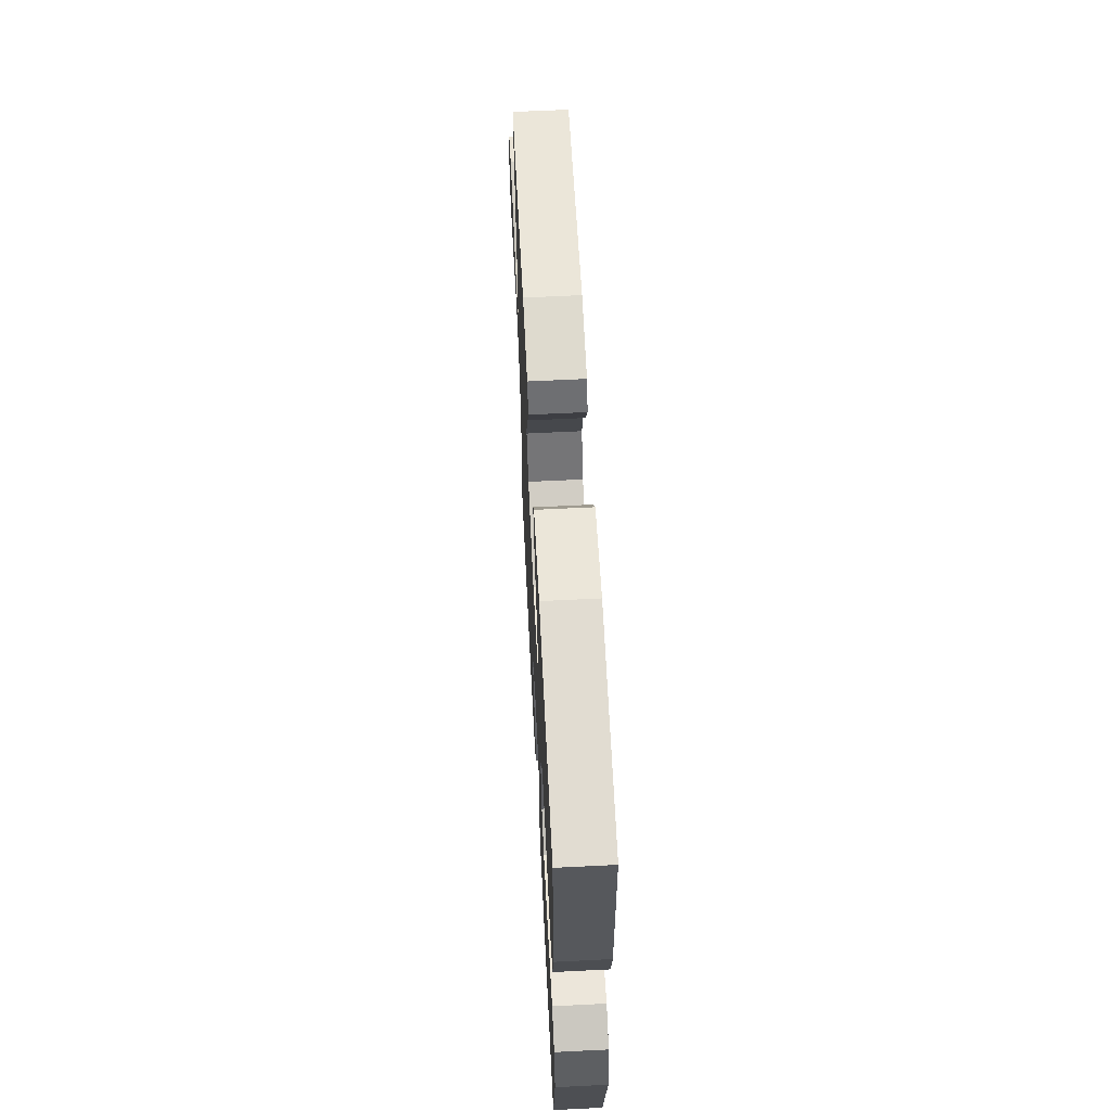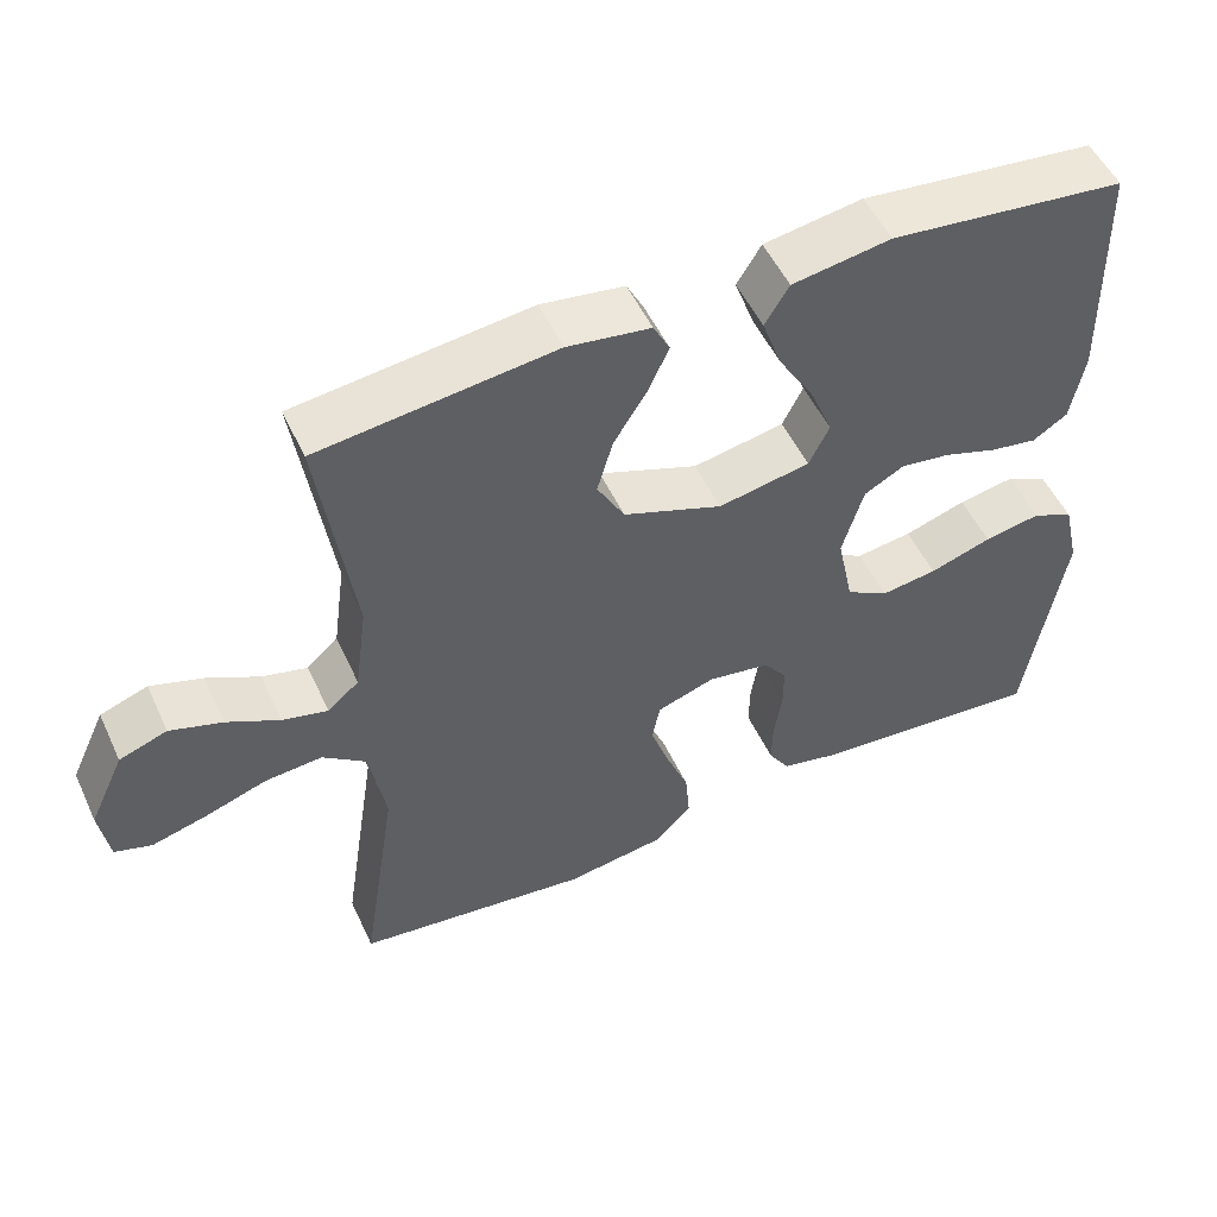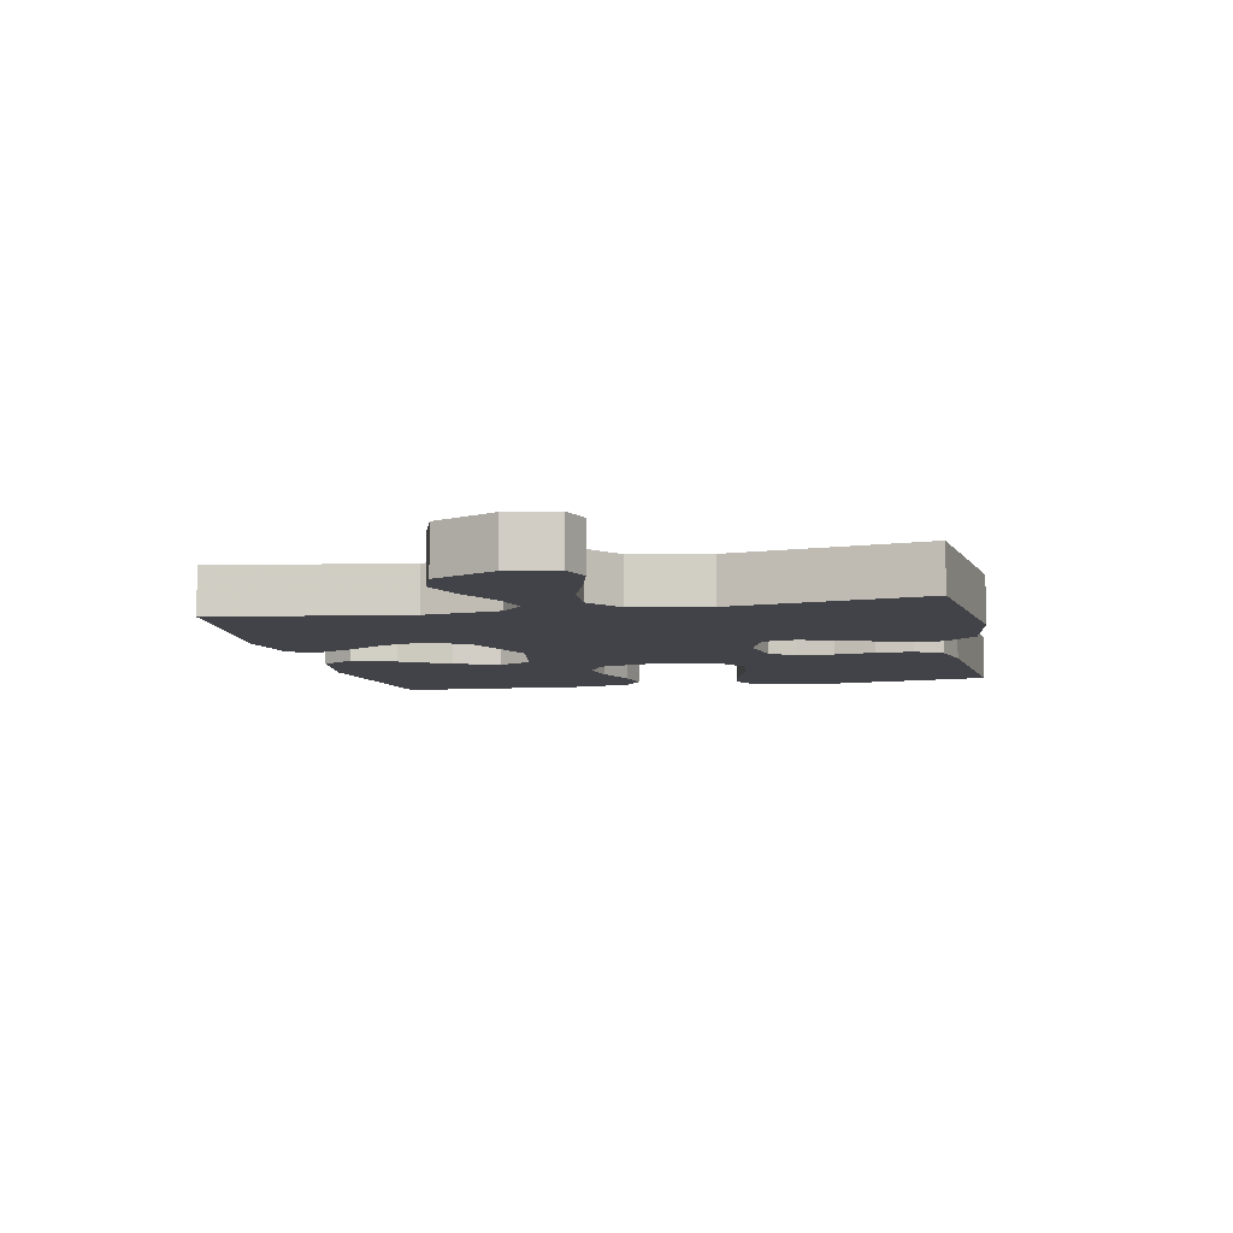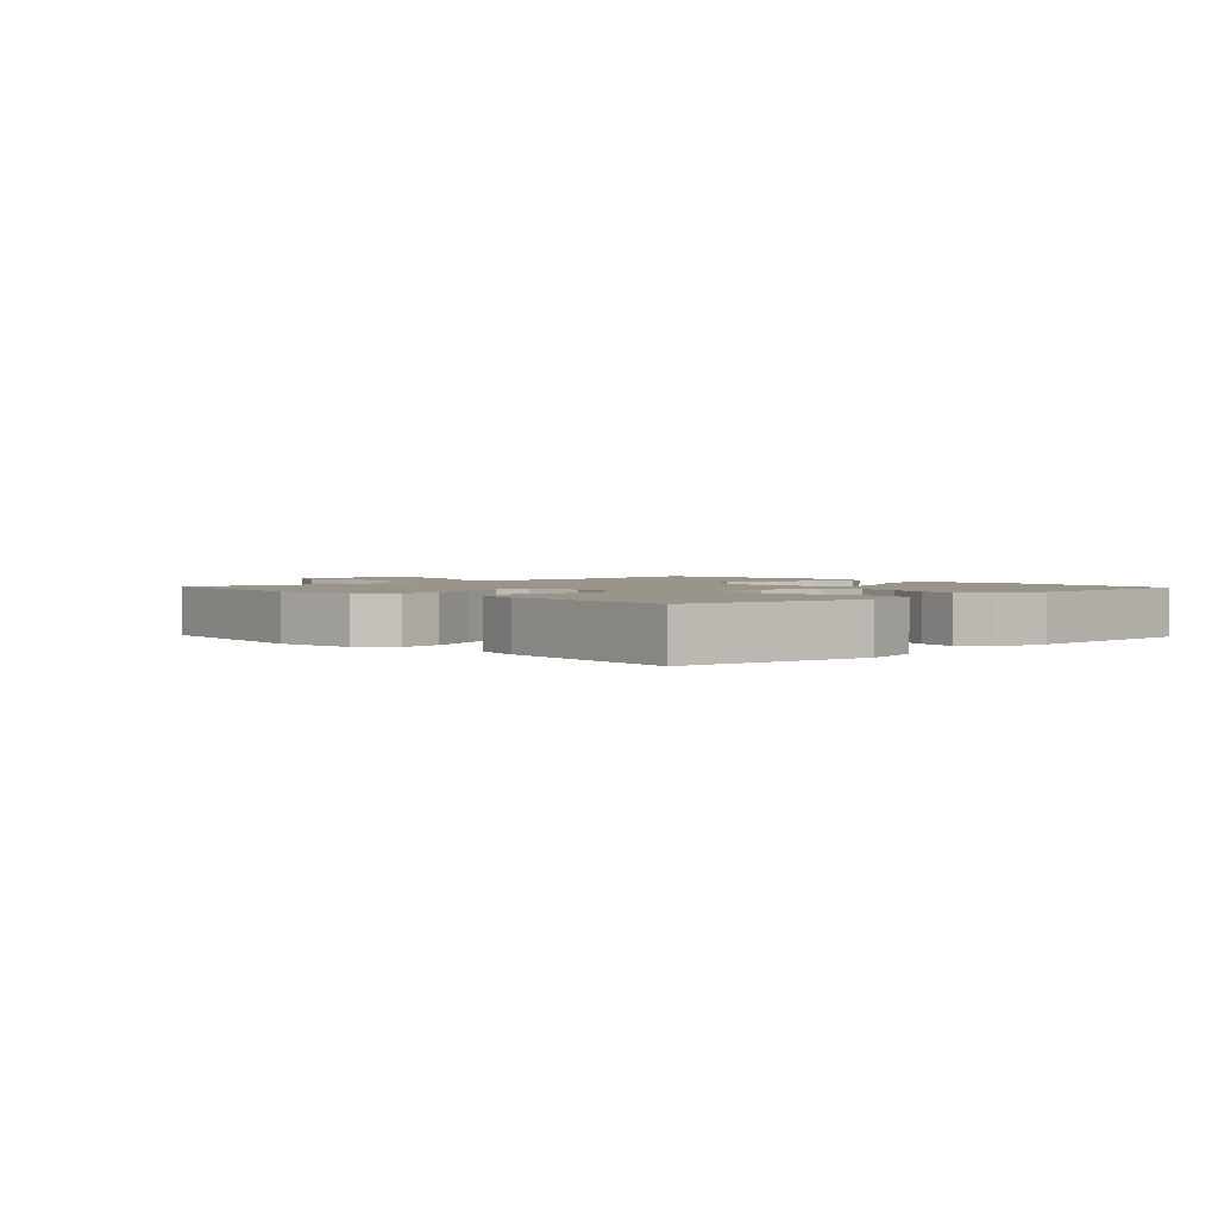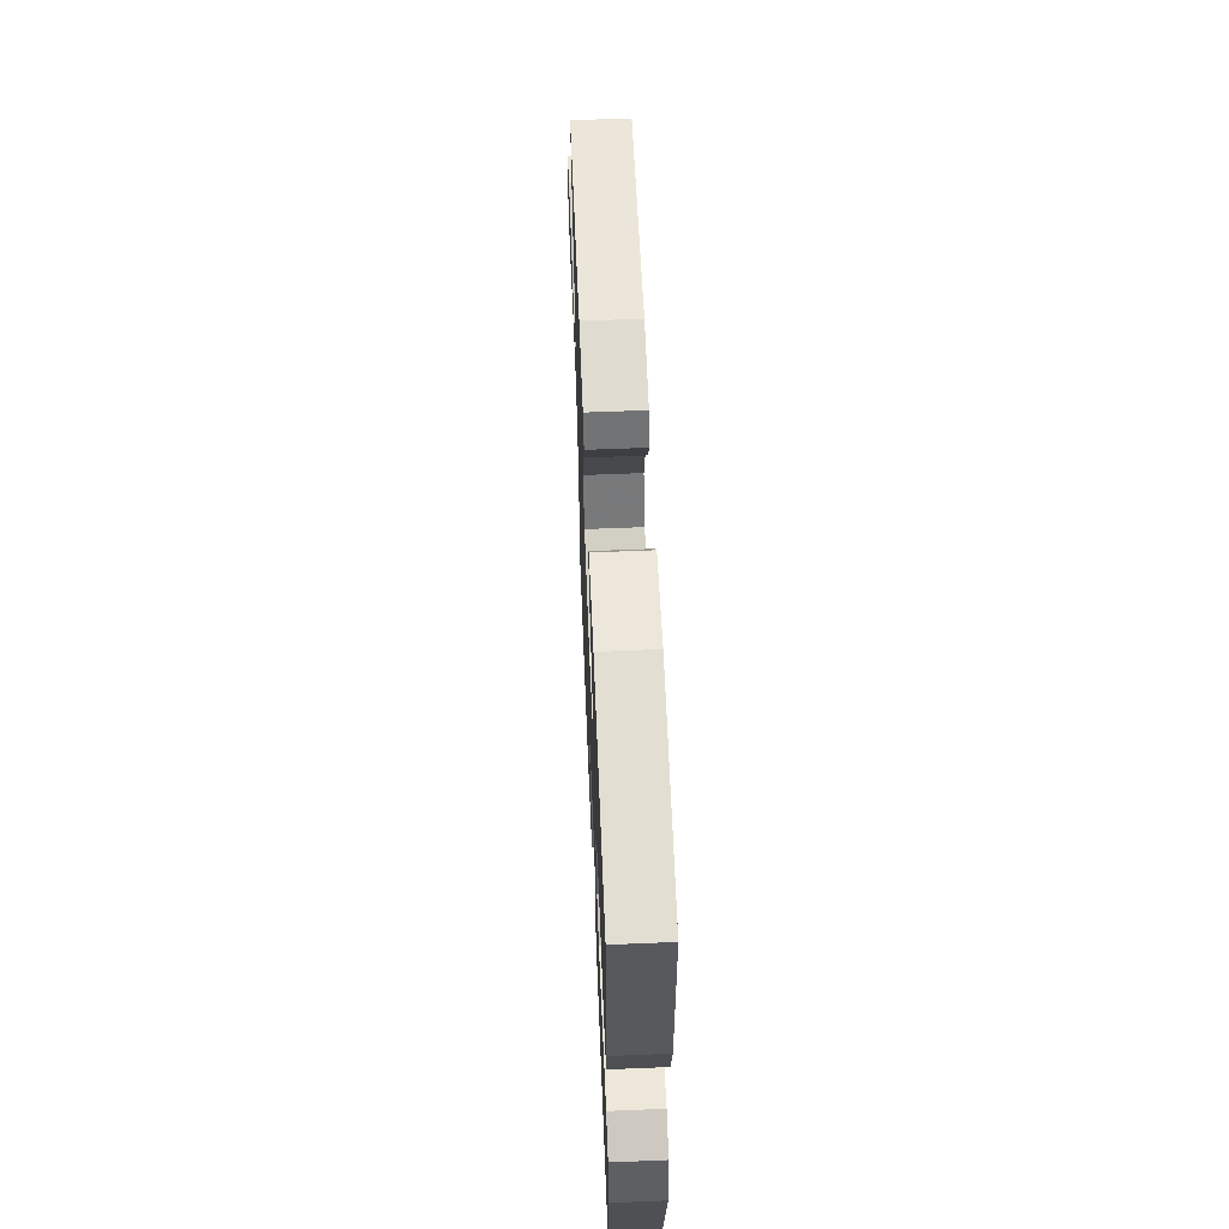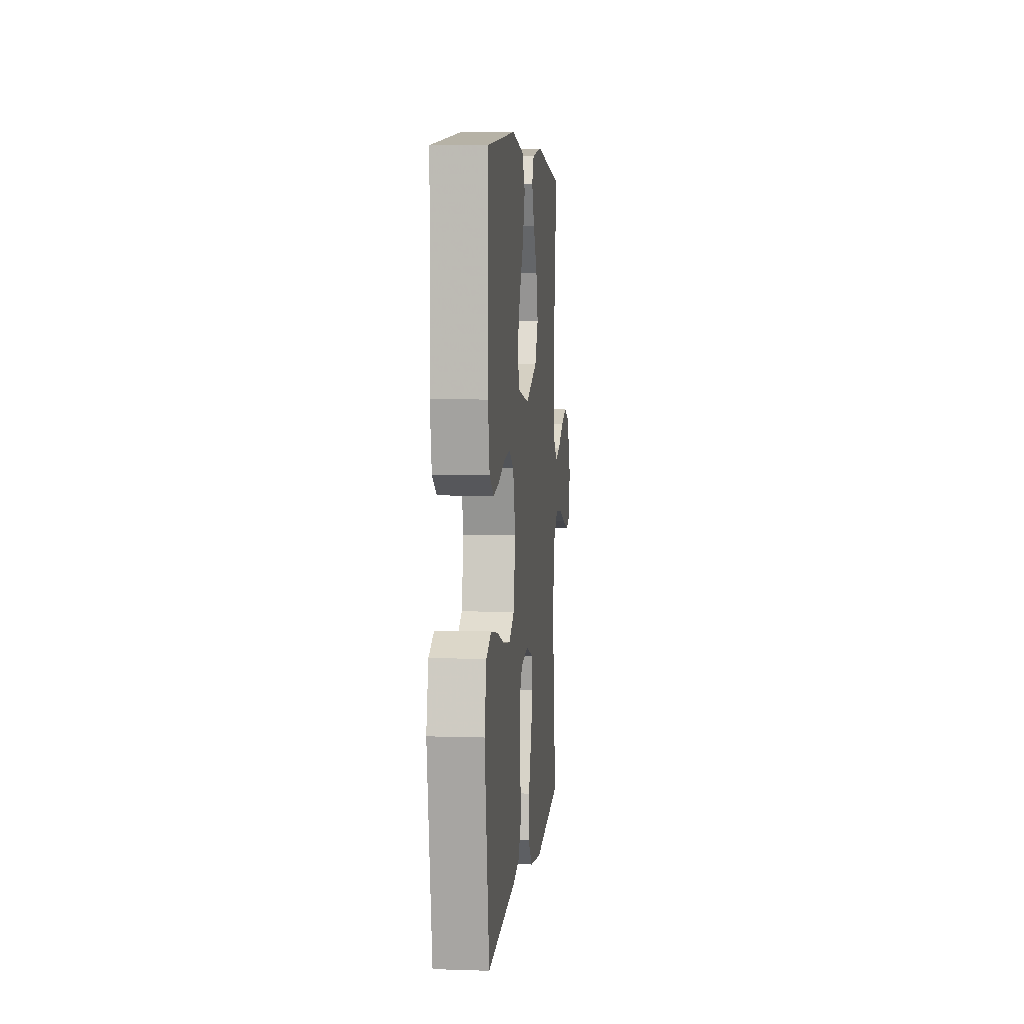
<metadata>
{"format":"obj","ext":"obj","renderer":"f3d","projection":"perspective","resolution":1024,"background":"white","views":[{"elev":62.7,"azim":-92.9,"up":"+Z"},{"elev":52.2,"azim":155.4,"up":"+Z"},{"elev":-7.6,"azim":101.7,"up":"+Y"},{"elev":2.1,"azim":-133.0,"up":"+Y"},{"elev":61.5,"azim":-92.4,"up":"+Z"},{"elev":5.9,"azim":-84.3,"up":"+Z"}]}
</metadata>
<code>
v 0.5 0.07 0.5
v 0.457 0.07 0.2
v 0.473 0.07 0.082
v 0.513 0.07 0.047
v 0.571 0.07 0.062
v 0.638 0.07 0.097
v 0.705 0.07 0.119
v 0.766 0.07 0.097
v 0.811 0.07 0
v 0.799 0.07 -0.077
v 0.752 0.07 -0.092
v 0.682 0.07 -0.073
v 0.603 0.07 -0.046
v 0.53 0.07 -0.04
v 0.475 0.07 -0.082
v 0.454 0.07 -0.2
v 0.5 0.07 -0.5
v 0.2 0.07 -0.536
v 0.072 0.07 -0.517
v 0.025 0.07 -0.468
v 0.031 0.07 -0.401
v 0.06 0.07 -0.328
v 0.084 0.07 -0.258
v 0.074 0.07 -0.206
v 0 0.07 -0.181
v -0.08 0.07 -0.194
v -0.11 0.07 -0.235
v -0.11 0.07 -0.292
v -0.1 0.07 -0.356
v -0.099 0.07 -0.414
v -0.126 0.07 -0.457
v -0.2 0.07 -0.474
v -0.5 0.07 -0.5
v -0.548 0.07 -0.2
v -0.527 0.07 -0.109
v -0.474 0.07 -0.084
v -0.402 0.07 -0.097
v -0.323 0.07 -0.123
v -0.251 0.07 -0.133
v -0.197 0.07 -0.101
v -0.176 0.07 0
v -0.203 0.07 0.093
v -0.254 0.07 0.121
v -0.318 0.07 0.112
v -0.386 0.07 0.089
v -0.446 0.07 0.079
v -0.49 0.07 0.108
v -0.507 0.07 0.2
v -0.5 0.07 0.5
v -0.2 0.07 0.534
v -0.074 0.07 0.514
v -0.043 0.07 0.463
v -0.068 0.07 0.393
v -0.114 0.07 0.316
v -0.143 0.07 0.245
v -0.117 0.07 0.192
v 0 0.07 0.17
v 0.127 0.07 0.218
v 0.162 0.07 0.281
v 0.142 0.07 0.351
v 0.1 0.07 0.419
v 0.073 0.07 0.478
v 0.094 0.07 0.519
v 0.2 0.07 0.535
v 0.5 0 0.5
v 0.457 0 0.2
v 0.473 0 0.082
v 0.513 0 0.047
v 0.571 0 0.062
v 0.638 0 0.097
v 0.705 0 0.119
v 0.766 0 0.097
v 0.811 0 0
v 0.799 0 -0.077
v 0.752 0 -0.092
v 0.682 0 -0.073
v 0.603 0 -0.046
v 0.53 0 -0.04
v 0.475 0 -0.082
v 0.454 0 -0.2
v 0.5 0 -0.5
v 0.2 0 -0.536
v 0.072 0 -0.517
v 0.025 0 -0.468
v 0.031 0 -0.401
v 0.06 0 -0.328
v 0.084 0 -0.258
v 0.074 0 -0.206
v 0 0 -0.181
v -0.08 0 -0.194
v -0.11 0 -0.235
v -0.11 0 -0.292
v -0.1 0 -0.356
v -0.099 0 -0.414
v -0.126 0 -0.457
v -0.2 0 -0.474
v -0.5 0 -0.5
v -0.548 0 -0.2
v -0.527 0 -0.109
v -0.474 0 -0.084
v -0.402 0 -0.097
v -0.323 0 -0.123
v -0.251 0 -0.133
v -0.197 0 -0.101
v -0.176 0 0
v -0.203 0 0.093
v -0.254 0 0.121
v -0.318 0 0.112
v -0.386 0 0.089
v -0.446 0 0.079
v -0.49 0 0.108
v -0.507 0 0.2
v -0.5 0 0.5
v -0.2 0 0.534
v -0.074 0 0.514
v -0.043 0 0.463
v -0.068 0 0.393
v -0.114 0 0.316
v -0.143 0 0.245
v -0.117 0 0.192
v 0 0 0.17
v 0.127 0 0.218
v 0.162 0 0.281
v 0.142 0 0.351
v 0.1 0 0.419
v 0.073 0 0.478
v 0.094 0 0.519
v 0.2 0 0.535
f 64 1 2
f 63 64 2
f 62 63 2
f 61 62 2
f 60 61 2
f 59 60 2 3
f 58 59 3 4
f 57 58 4
f 56 57 4
f 52 53 54
f 51 52 54
f 50 51 54
f 49 50 54
f 48 49 54
f 47 48 54
f 46 47 54
f 45 46 54
f 44 45 54
f 43 44 54 55
f 42 43 55 56
f 36 37 38
f 35 36 38
f 34 35 38
f 33 34 38
f 32 33 38
f 31 32 38
f 30 31 38
f 29 30 38
f 28 29 38
f 27 28 38 39
f 26 27 39 40
f 20 21 22
f 19 20 22
f 18 19 22
f 17 18 22
f 16 17 22
f 15 16 22 23
f 14 15 23 24
f 11 12 13
f 10 11 13
f 9 10 13
f 8 9 13
f 7 8 13
f 6 7 13
f 5 6 13
f 4 5 13 14
f 14 24 25
f 4 14 25
f 56 4 25
f 42 56 25
f 41 42 25
f 25 26 40 41
f 66 65 128
f 66 128 127
f 66 127 126
f 66 126 125
f 66 125 124
f 67 66 124 123
f 68 67 123 122
f 68 122 121
f 68 121 120
f 118 117 116
f 118 116 115
f 118 115 114
f 118 114 113
f 118 113 112
f 118 112 111
f 118 111 110
f 118 110 109
f 118 109 108
f 119 118 108 107
f 120 119 107 106
f 102 101 100
f 102 100 99
f 102 99 98
f 102 98 97
f 102 97 96
f 102 96 95
f 102 95 94
f 102 94 93
f 102 93 92
f 103 102 92 91
f 104 103 91 90
f 86 85 84
f 86 84 83
f 86 83 82
f 86 82 81
f 86 81 80
f 87 86 80 79
f 88 87 79 78
f 77 76 75
f 77 75 74
f 77 74 73
f 77 73 72
f 77 72 71
f 77 71 70
f 77 70 69
f 78 77 69 68
f 89 88 78
f 89 78 68
f 89 68 120
f 89 120 106
f 89 106 105
f 105 104 90 89
f 1 65 66 2
f 2 66 67 3
f 3 67 68 4
f 4 68 69 5
f 5 69 70 6
f 6 70 71 7
f 7 71 72 8
f 8 72 73 9
f 9 73 74 10
f 10 74 75 11
f 11 75 76 12
f 12 76 77 13
f 13 77 78 14
f 14 78 79 15
f 15 79 80 16
f 16 80 81 17
f 17 81 82 18
f 18 82 83 19
f 19 83 84 20
f 20 84 85 21
f 21 85 86 22
f 22 86 87 23
f 23 87 88 24
f 24 88 89 25
f 25 89 90 26
f 26 90 91 27
f 27 91 92 28
f 28 92 93 29
f 29 93 94 30
f 30 94 95 31
f 31 95 96 32
f 32 96 97 33
f 33 97 98 34
f 34 98 99 35
f 35 99 100 36
f 36 100 101 37
f 37 101 102 38
f 38 102 103 39
f 39 103 104 40
f 40 104 105 41
f 41 105 106 42
f 42 106 107 43
f 43 107 108 44
f 44 108 109 45
f 45 109 110 46
f 46 110 111 47
f 47 111 112 48
f 48 112 113 49
f 49 113 114 50
f 50 114 115 51
f 51 115 116 52
f 52 116 117 53
f 53 117 118 54
f 54 118 119 55
f 55 119 120 56
f 56 120 121 57
f 57 121 122 58
f 58 122 123 59
f 59 123 124 60
f 60 124 125 61
f 61 125 126 62
f 62 126 127 63
f 63 127 128 64
f 64 128 65 1

</code>
